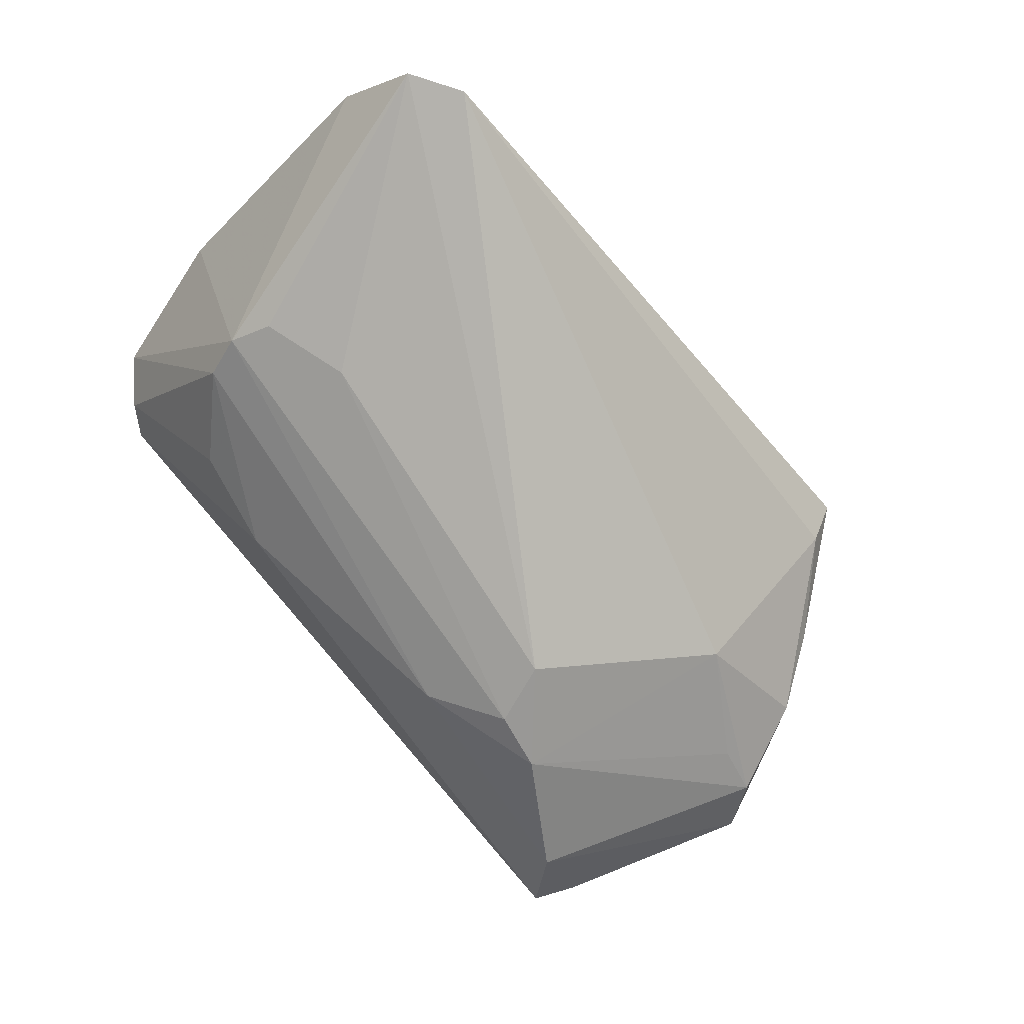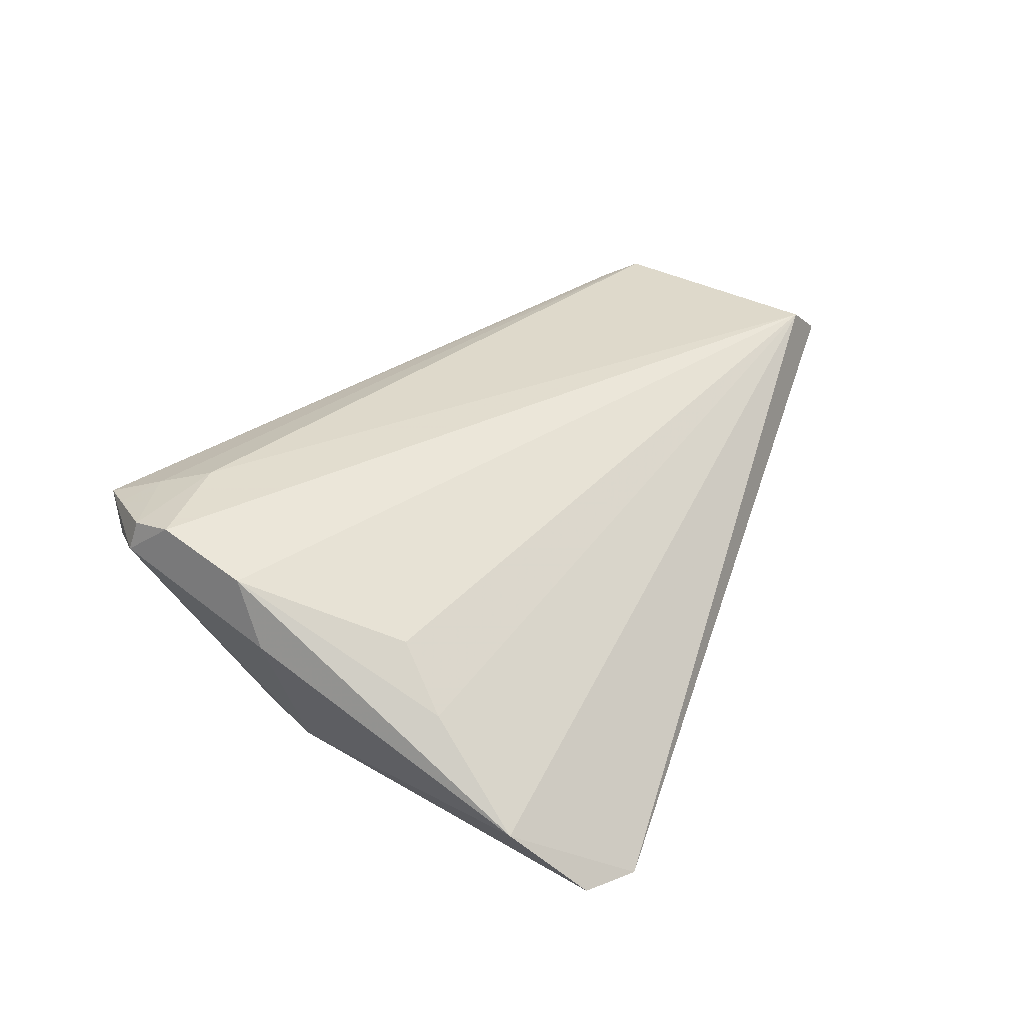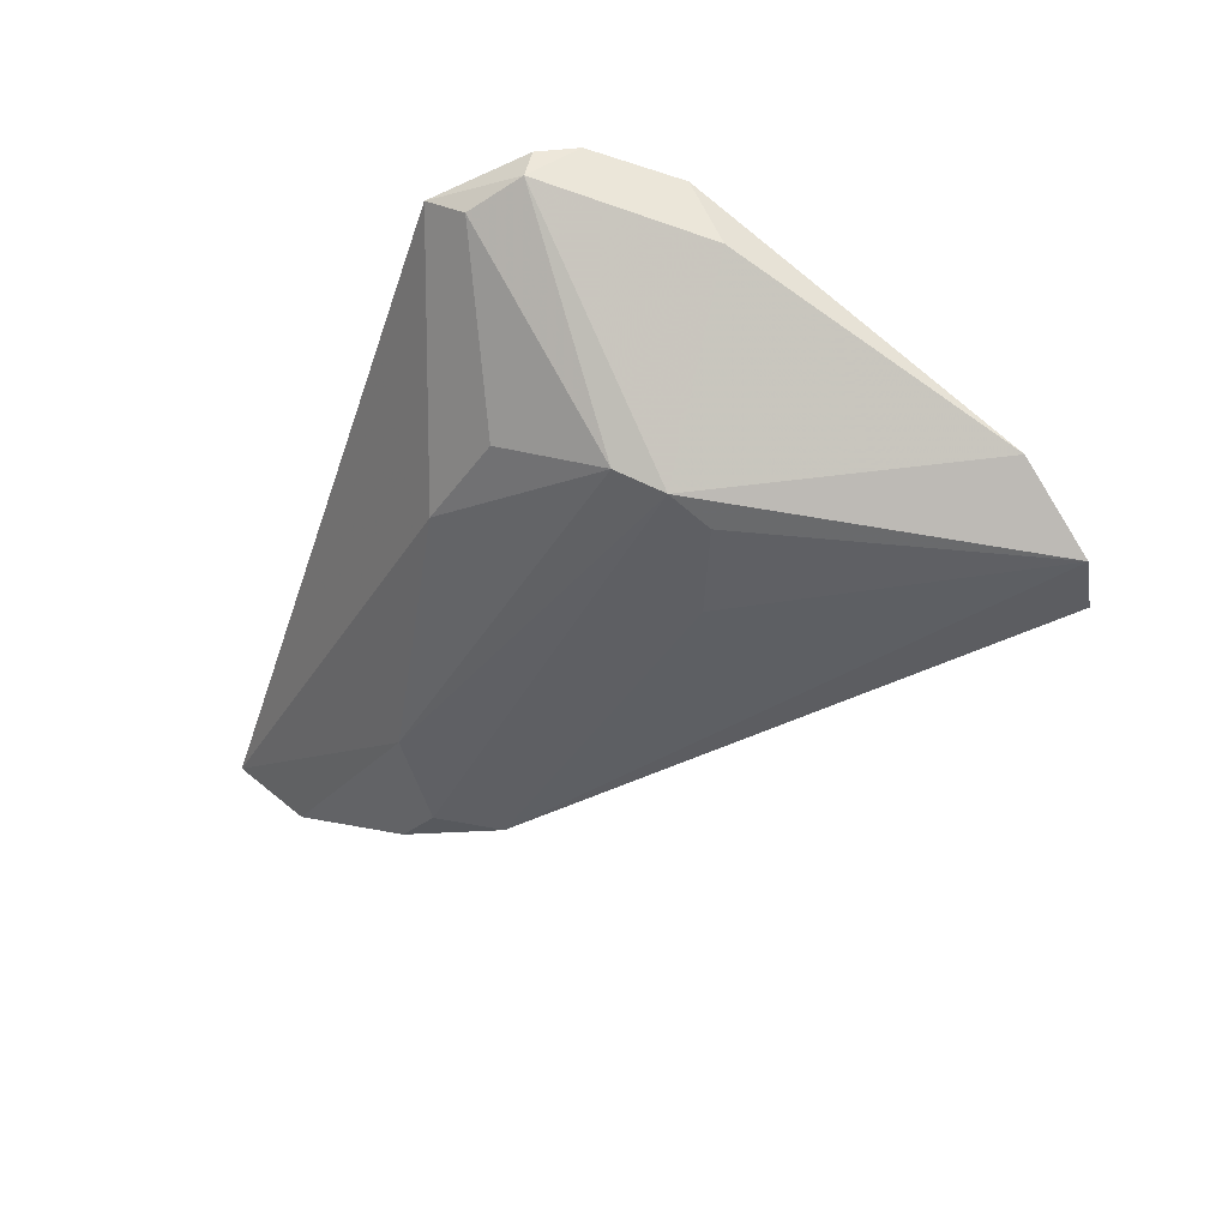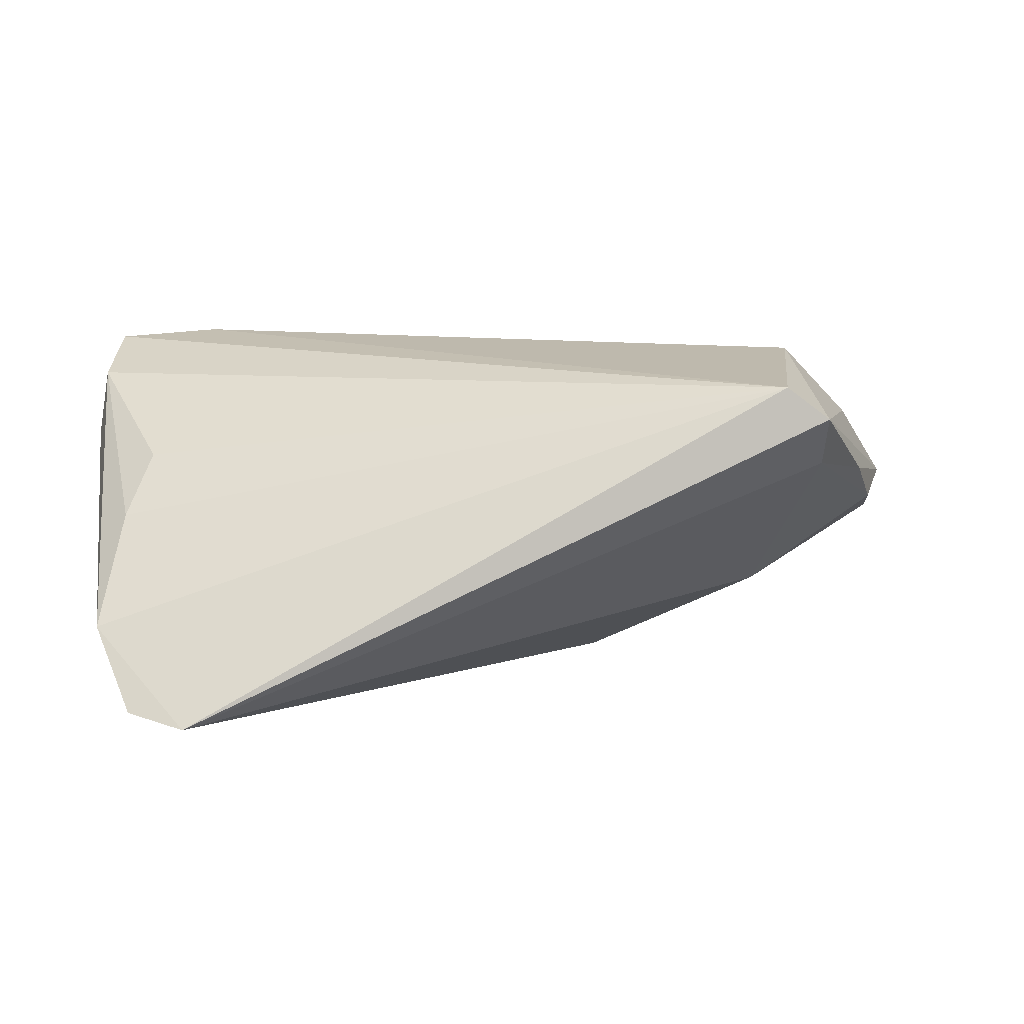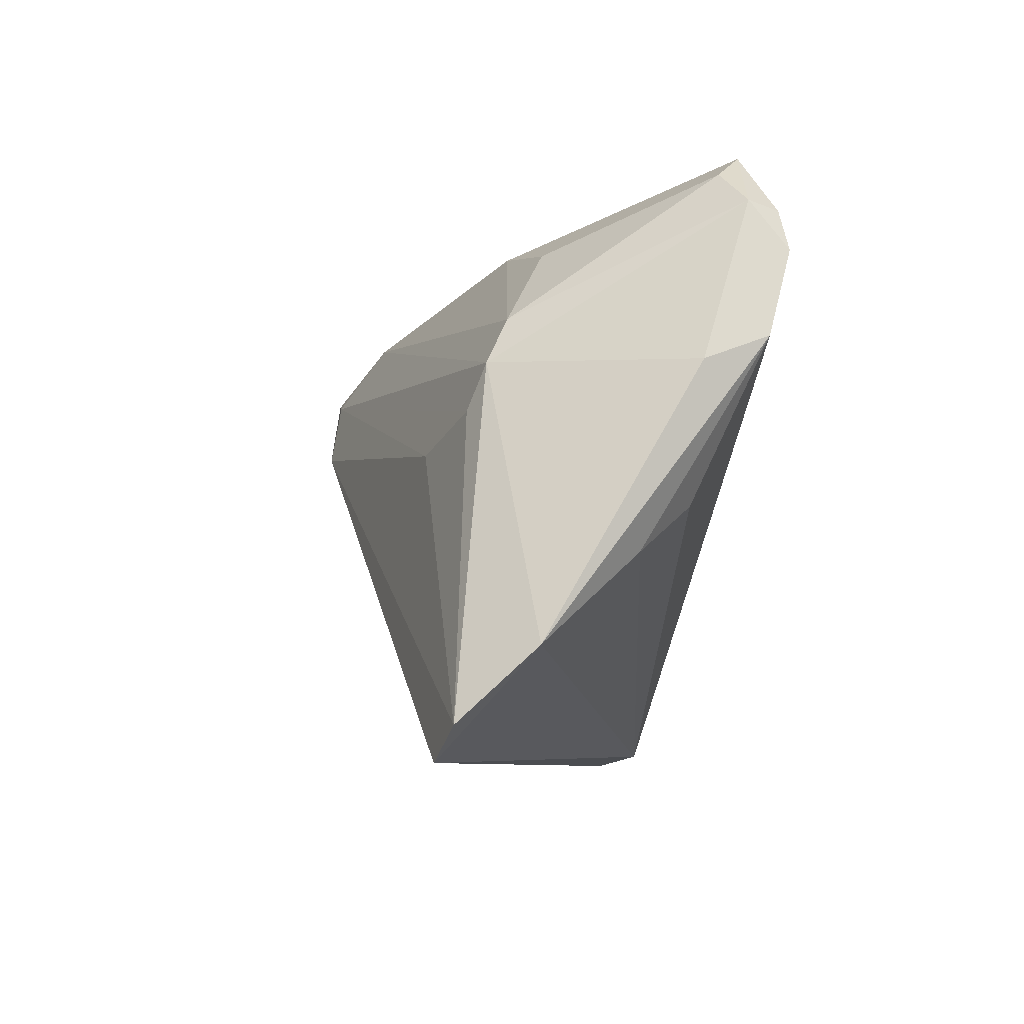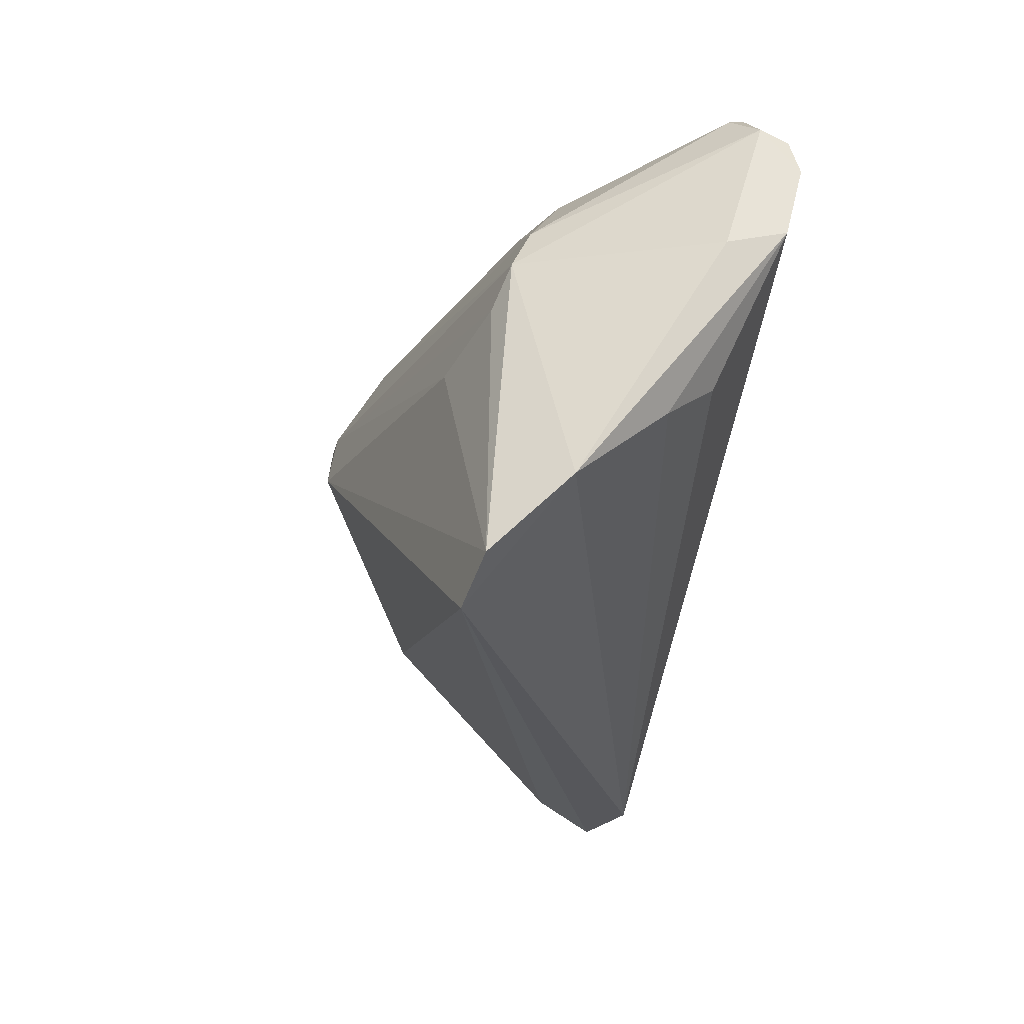
<metadata>
{"format":"obj","ext":"obj","renderer":"f3d","projection":"perspective","resolution":1024,"background":"white","views":[{"elev":-77.6,"azim":-46.7,"up":"+Z"},{"elev":31.7,"azim":-67.3,"up":"+Z"},{"elev":-27.7,"azim":-109.0,"up":"+Z"},{"elev":15.2,"azim":-8.9,"up":"+Z"},{"elev":-9.4,"azim":-99.4,"up":"+Y"},{"elev":-26.3,"azim":-103.0,"up":"+Y"}]}
</metadata>
<code>
v 0.03761 0.0287 -0.01512
v 0.0357 -0.03262 0.01941
v 0.04649 0.001119 -0.004861
v 0.03316 -0.008181 -0.008771
v 0.05583 0.009022 0.004174
v -0.04713 0.03259 0.02067
v 0.04526 -0.01741 0.009026
v 0.02378 0.01878 -0.02154
v -0.05316 0.02784 0.01847
v -0.05385 0.02192 0.02299
v -0.05605 0.01128 0.01979
v 0.04308 0.03581 -0.007194
v 0.05333 0.003035 -0.001848
v -0.05345 -0.013 0.005341
v -0.03174 0.001116 -0.0157
v -0.04335 0.01522 -0.007748
v 0.04718 -0.003541 0.01401
v 0.05732 0.009107 0.001876
v 0.03627 -0.02844 0.01271
v -0.05357 -0.03208 -0.01514
v -0.04968 -0.007186 0.01197
v -0.04473 0.009713 -0.01035
v 0.04643 0.03139 -0.004597
v 0.04974 -0.00876 0.002729
v 0.03805 -0.004386 0.02348
v -0.04093 0.02332 0.02348
v -0.03494 0.02548 -0.002153
v 0.01391 0.008892 -0.02348
v -0.04288 0.02947 0.02189
v -0.04272 0.004371 -0.01233
v -0.04798 0.03241 0.01642
v 0.01655 0.01698 -0.02197
v -0.05732 -0.02373 -0.006359
v -0.0573 0.008057 0.01189
v 0.03393 -0.000872 0.02269
v -0.04419 0.03581 0.01983
v -0.02234 0.02846 -0.004351
v 0.00821 0.02352 -0.01674
v -0.05266 0.02681 0.0221
v 0.03037 -0.03142 0.02348
v -0.04692 -0.03581 -0.0164
f 35 36 25
f 21 40 11
f 11 14 21
f 21 14 40
f 2 40 41
f 41 19 2
f 2 25 40
f 4 19 41
f 41 28 4
f 40 25 26
f 17 2 18
f 25 2 17
f 8 4 28
f 23 36 35
f 23 12 36
f 35 25 23
f 41 40 33
f 40 14 33
f 33 14 11
f 19 4 24
f 11 40 10
f 40 26 10
f 10 9 11
f 29 25 36
f 29 26 25
f 38 12 1
f 1 8 38
f 1 23 18
f 12 23 1
f 18 24 13
f 13 24 4
f 13 1 18
f 8 1 13
f 18 23 5
f 5 23 25
f 5 17 18
f 25 17 5
f 38 16 37
f 37 12 38
f 36 12 37
f 38 8 32
f 32 8 28
f 41 33 20
f 20 28 41
f 11 9 34
f 34 33 11
f 18 2 7
f 7 24 18
f 7 2 19
f 19 24 7
f 36 9 39
f 9 10 39
f 39 10 26
f 26 29 39
f 4 8 3
f 3 13 4
f 8 13 3
f 36 37 27
f 27 37 16
f 33 34 22
f 22 20 33
f 9 16 22
f 22 34 9
f 22 30 20
f 32 30 22
f 22 16 38
f 38 32 22
f 6 29 36
f 36 39 6
f 6 39 29
f 31 27 16
f 36 27 31
f 31 16 9
f 31 9 36
f 15 32 28
f 15 30 32
f 28 20 15
f 20 30 15

</code>
